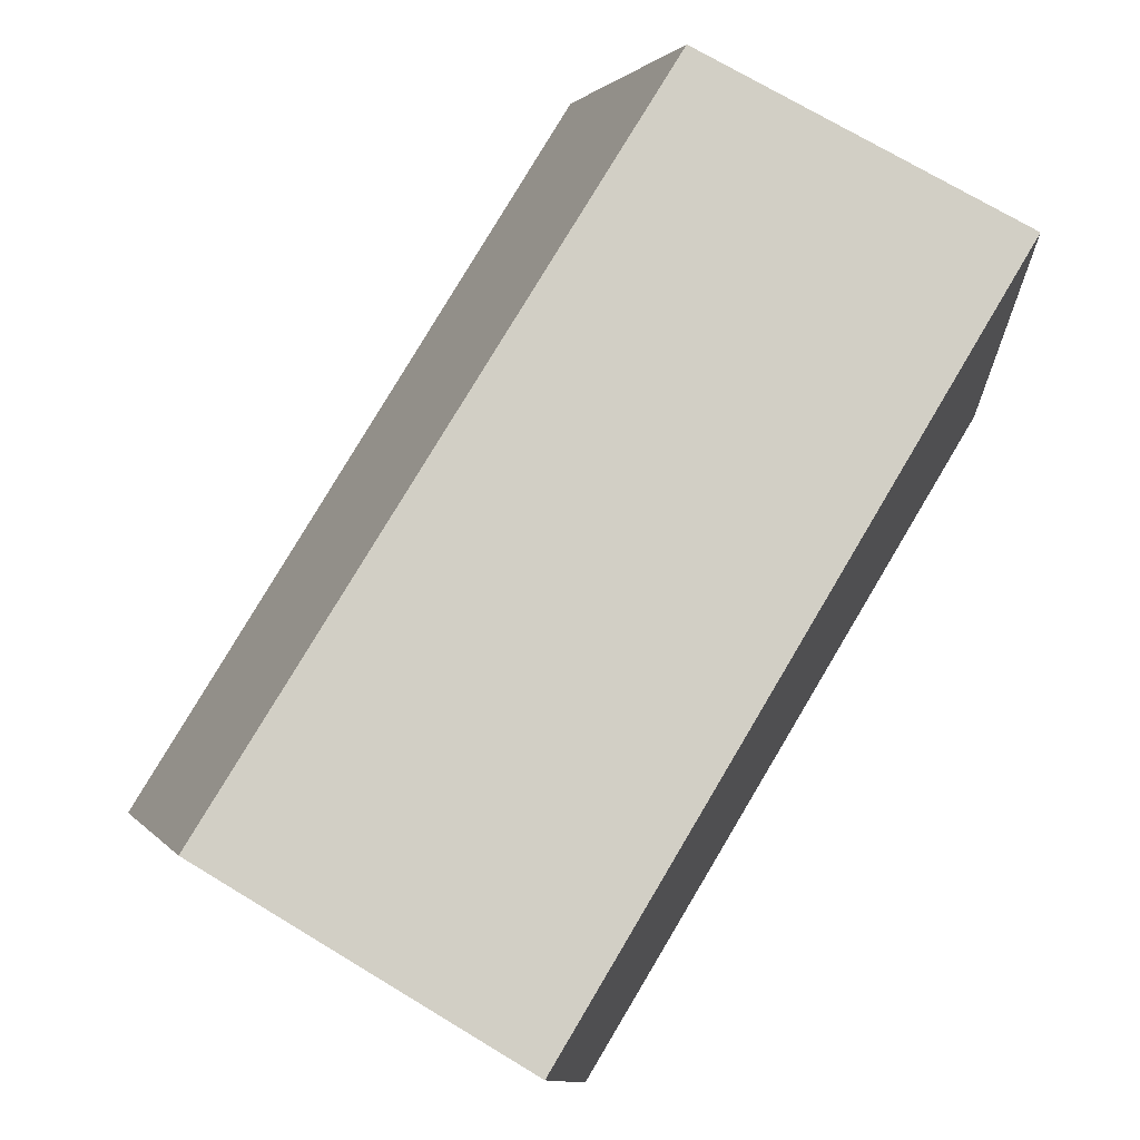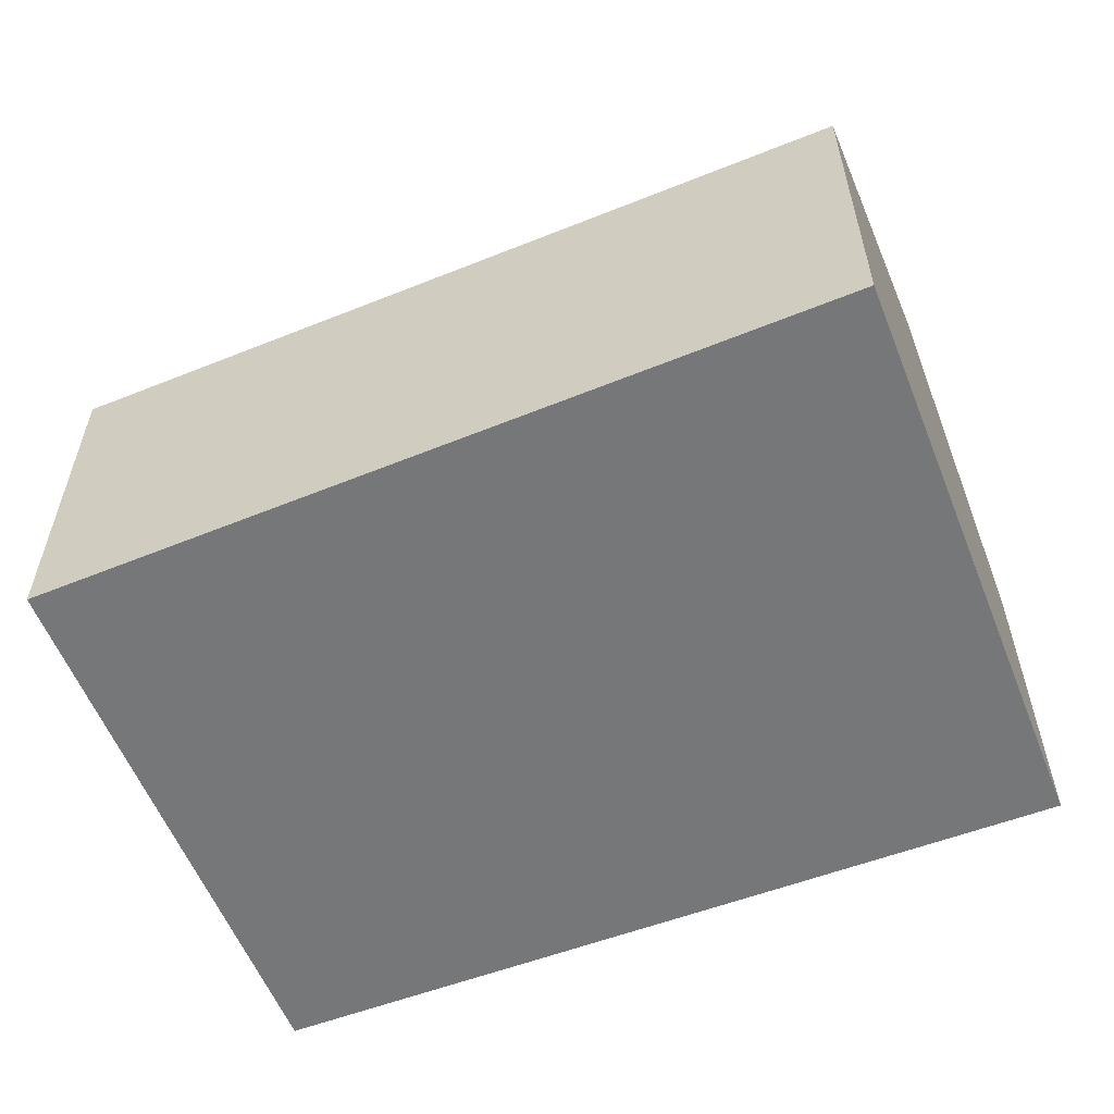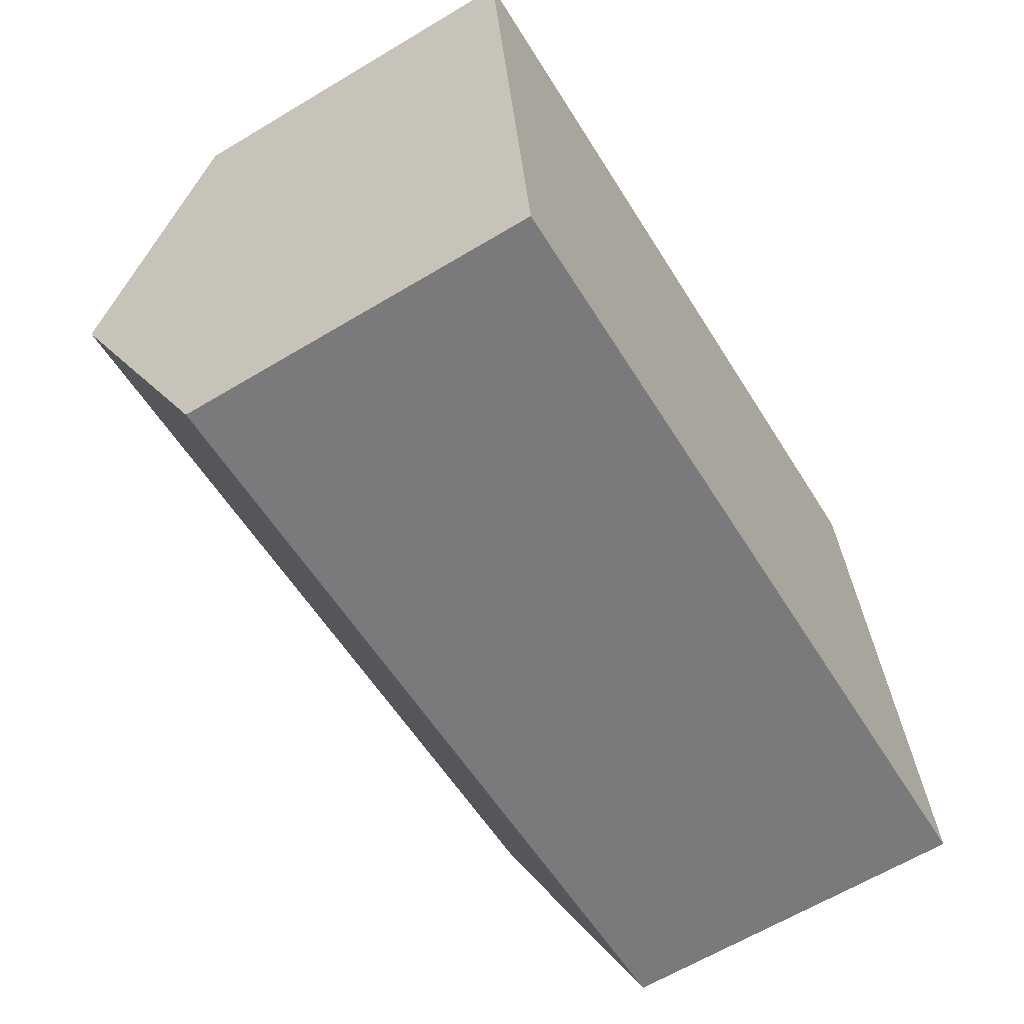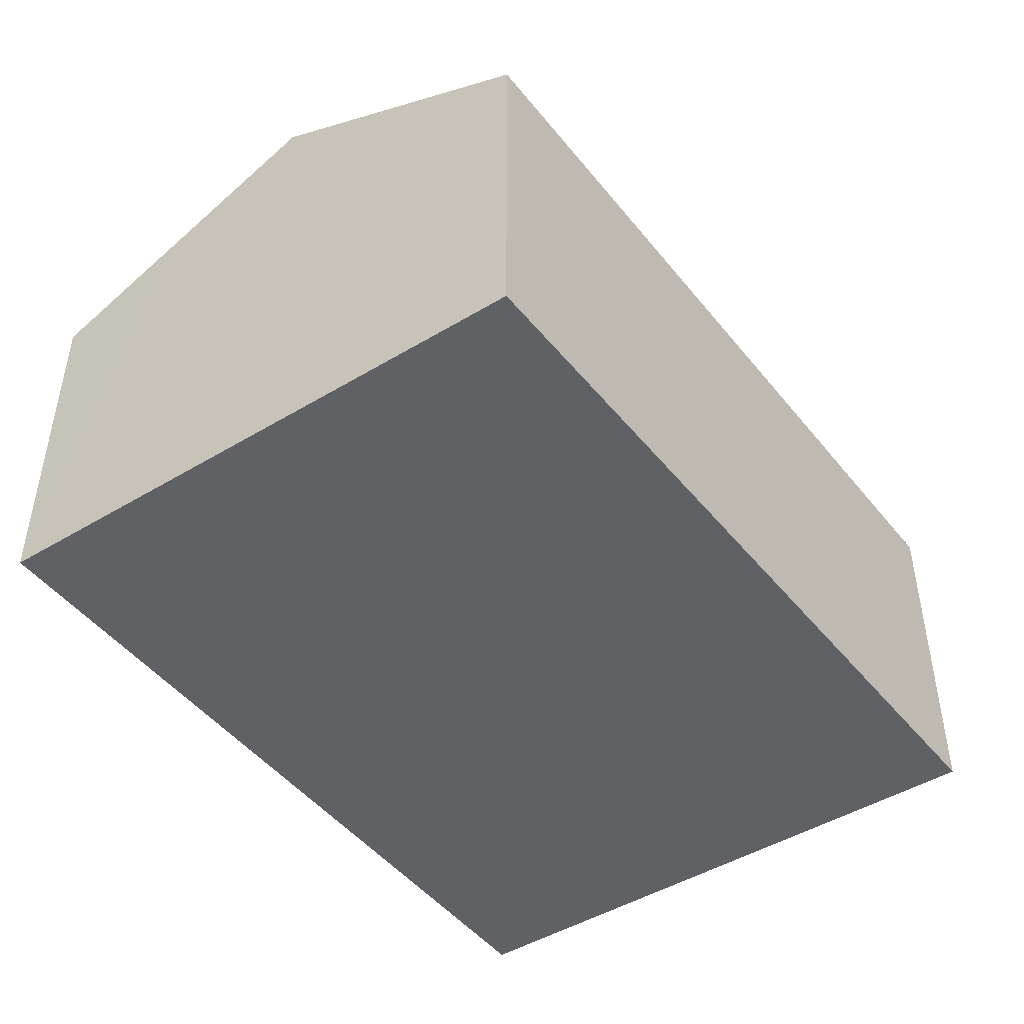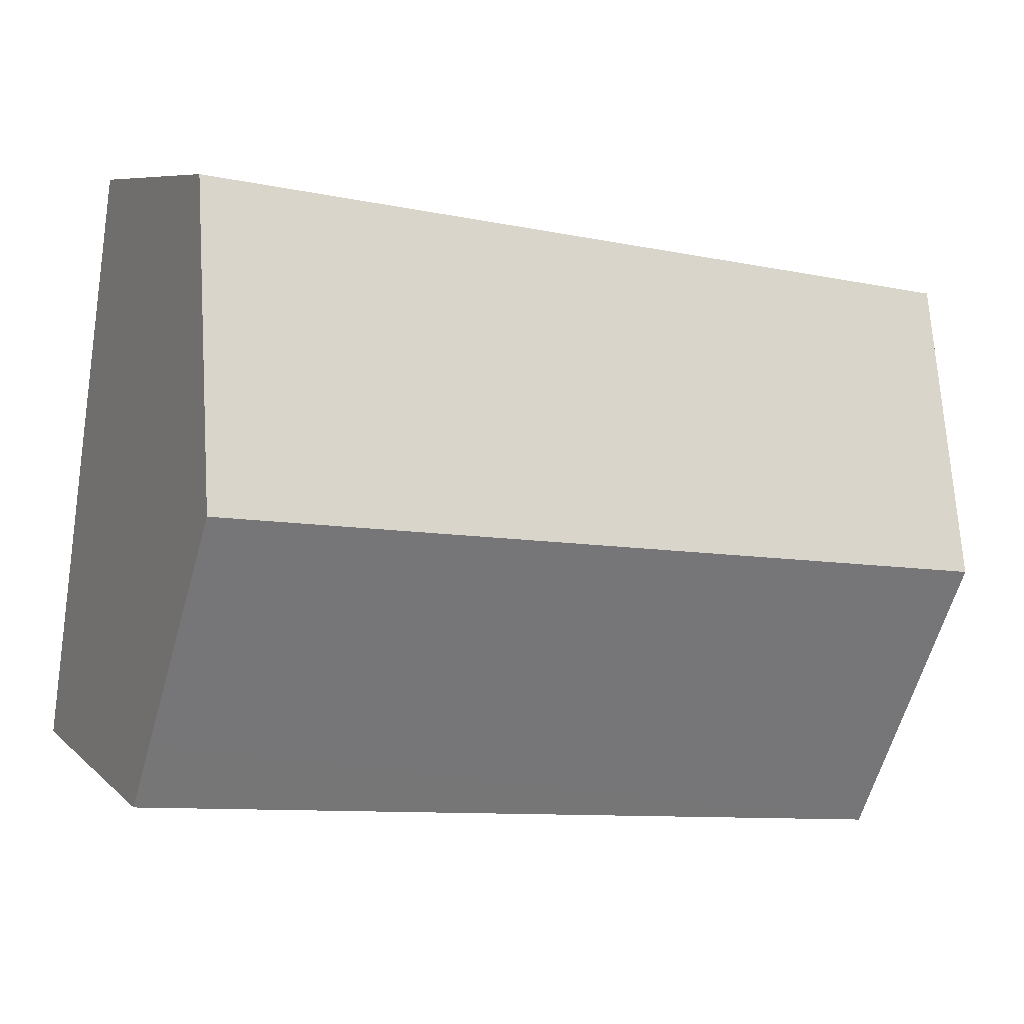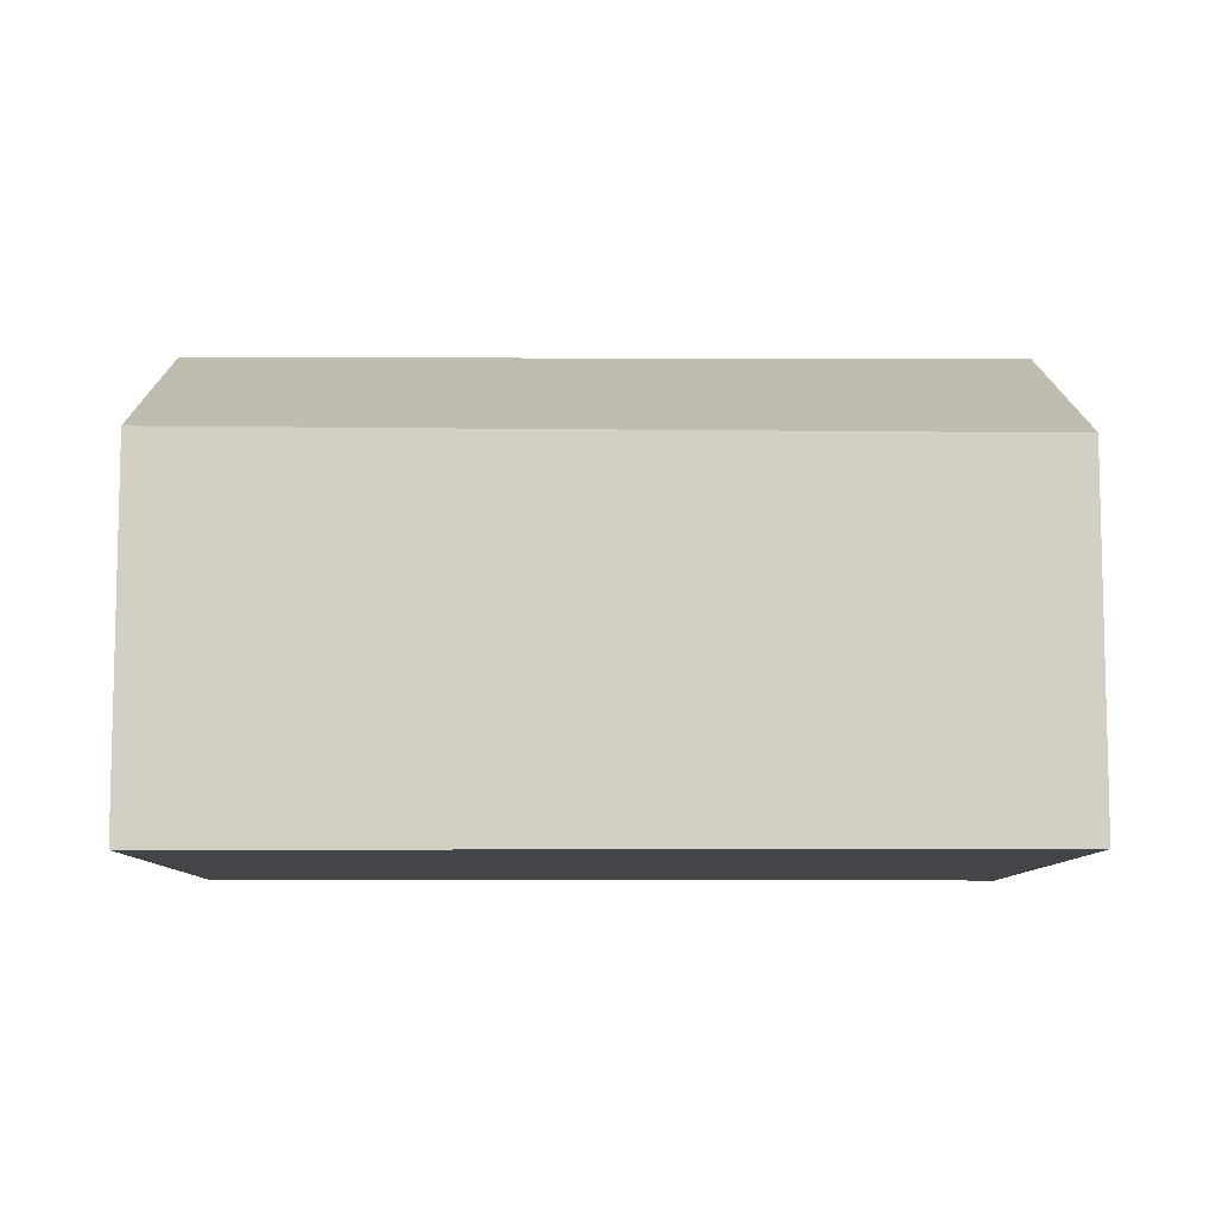
<metadata>
{"format":"obj","ext":"obj","renderer":"f3d","projection":"perspective","resolution":1024,"background":"white","views":[{"elev":72.3,"azim":-58.9,"up":"+Z"},{"elev":-57.0,"azim":14.4,"up":"+Y"},{"elev":-64.1,"azim":-58.9,"up":"+Z"},{"elev":-46.0,"azim":-62.1,"up":"+Y"},{"elev":7.5,"azim":156.1,"up":"+Z"},{"elev":-8.6,"azim":-7.6,"up":"+Y"}]}
</metadata>
<code>
v  0 4.03 2.468e-16
v  9.617 5.525 -2.066
v  0.387 5.525 -3.226
v  9.171 3.924 1.385
v  0.79 3.971 -6.578
v  9.95 4.327 -4.648
v  10.05 3.971 -5.414
v  0.595 4.723 -4.958
v  9.171 -8.481e-17 1.385
v  9.617 1.265e-16 -2.066
v  9.95 2.846e-16 -4.648
v  10.05 3.315e-16 -5.414
v  0.79 4.028e-16 -6.578
v  0.595 3.036e-16 -4.958
v  0.387 1.975e-16 -3.226
v  0 0 0
g defaultobject
f 1 2 3
f 2 1 4
f 5 6 7
f 6 5 2
f 2 5 3
f 3 5 8
f 9 2 4
f 2 9 6
f 6 9 10
f 6 10 7
f 7 10 11
f 7 11 12
f 12 5 7
f 5 12 13
f 13 8 5
f 8 13 3
f 3 13 1
f 1 13 14
f 1 14 15
f 1 15 16
f 16 4 1
f 4 16 9
f 11 13 12
f 13 11 10
f 13 10 9
f 13 9 16
f 13 16 14
f 14 16 15

</code>
